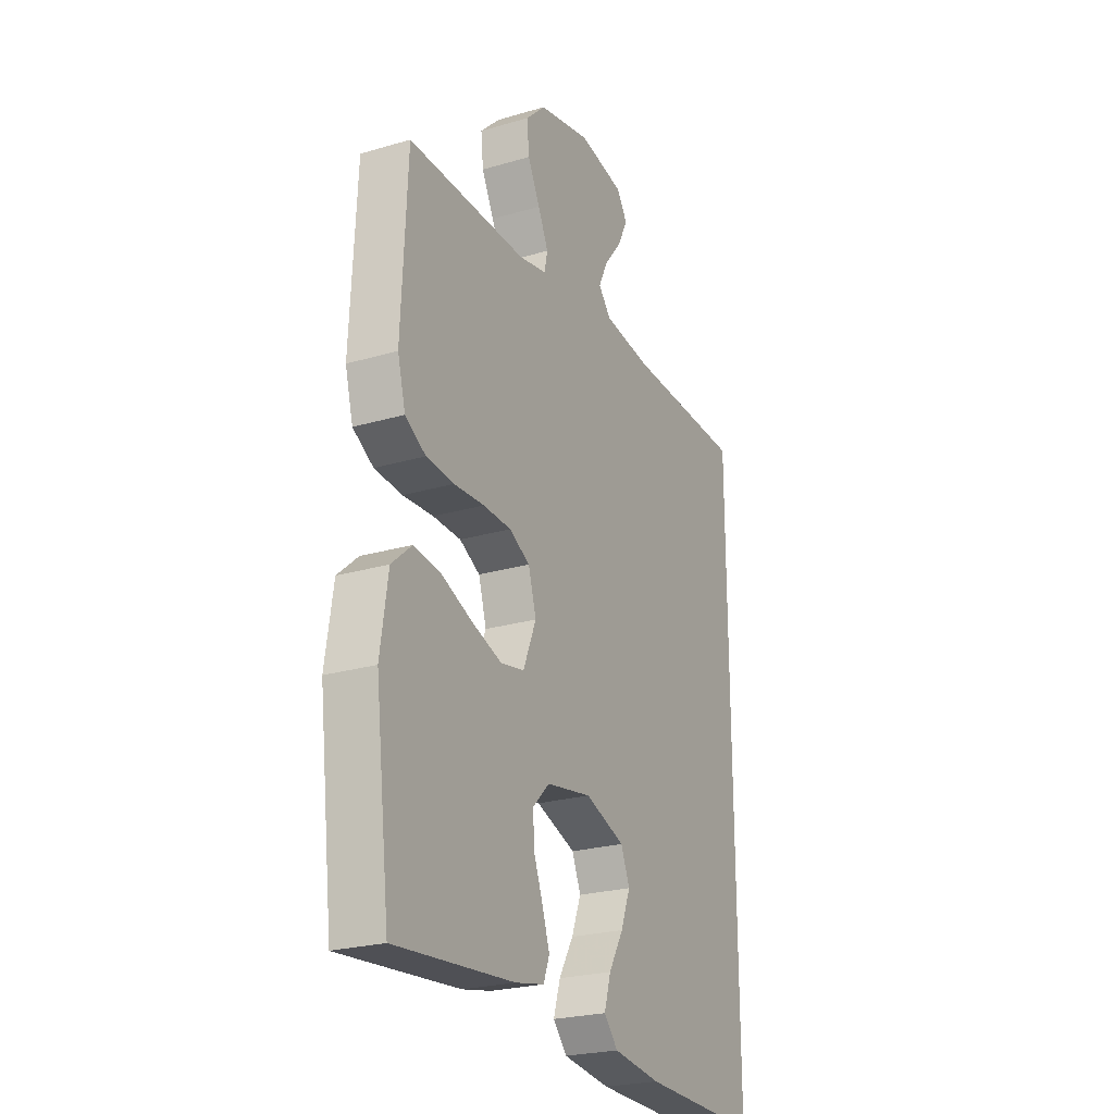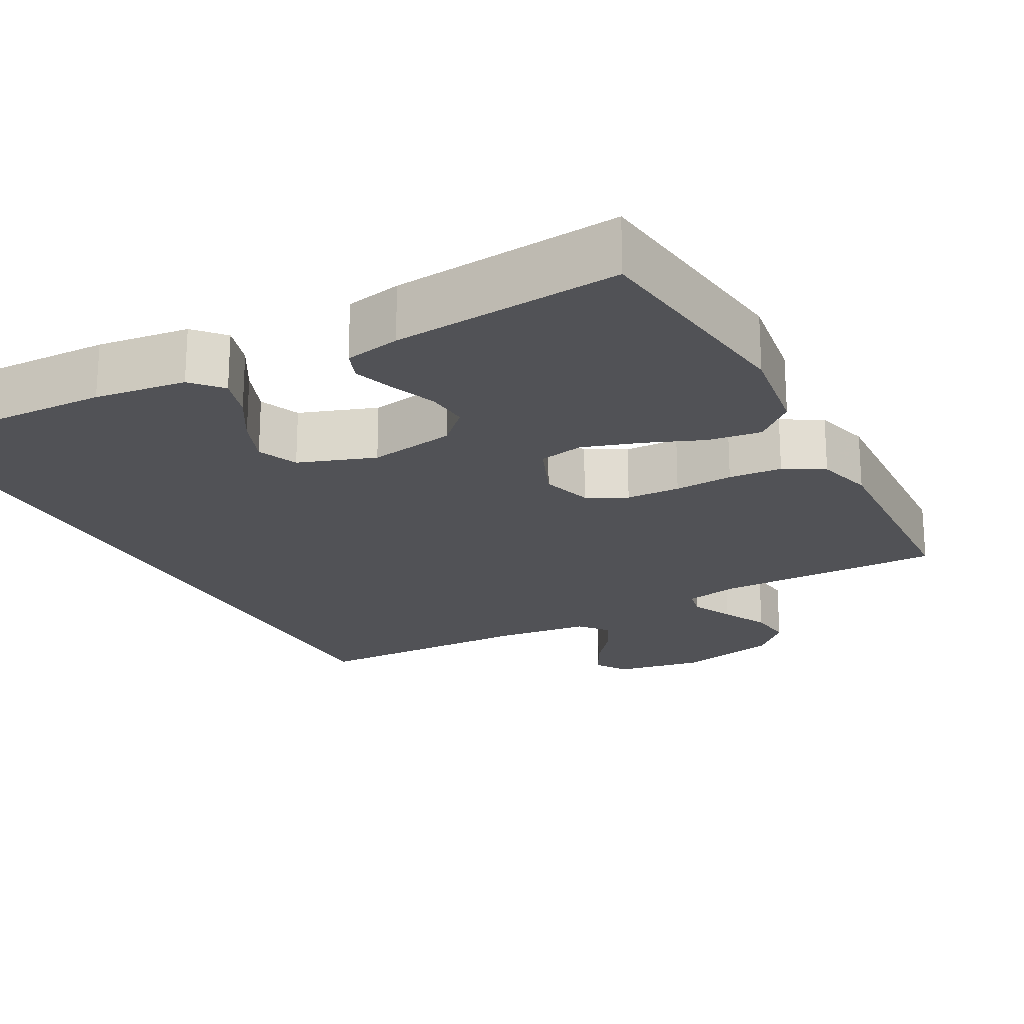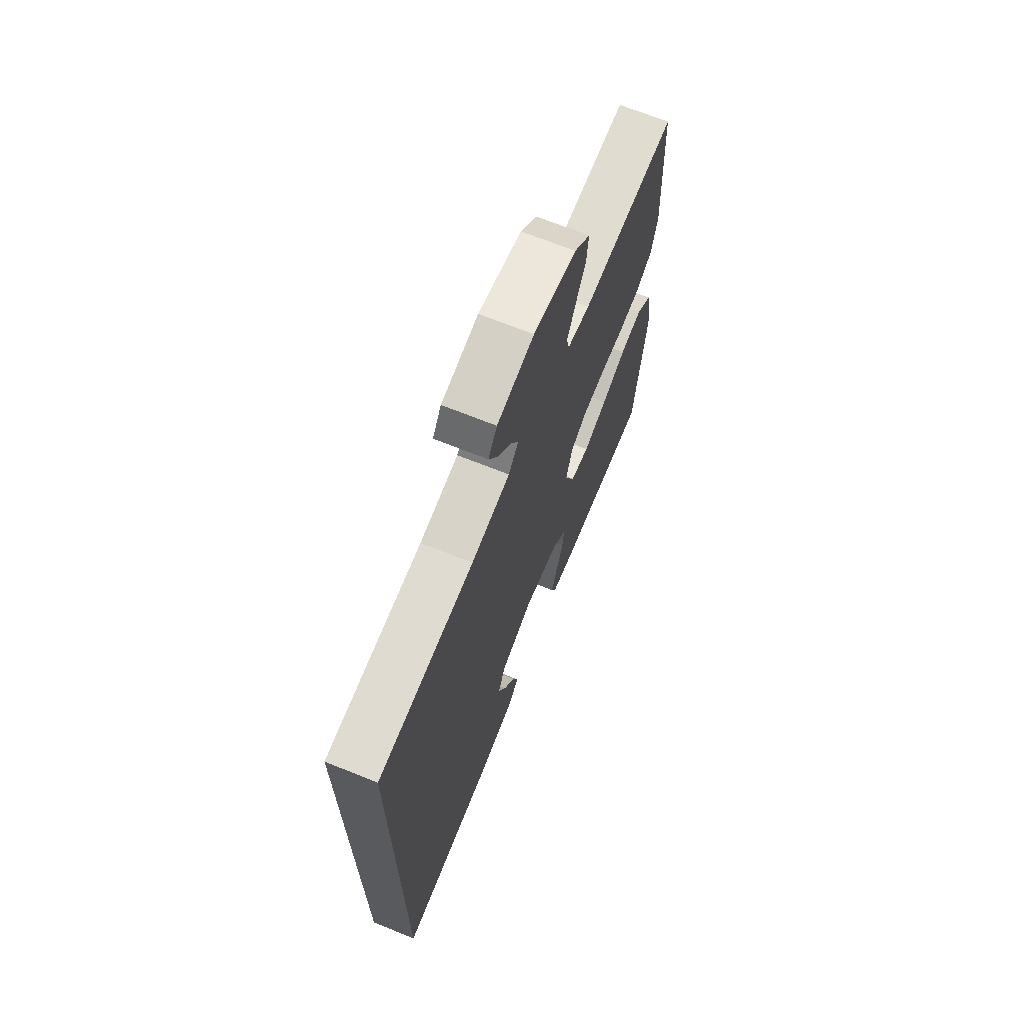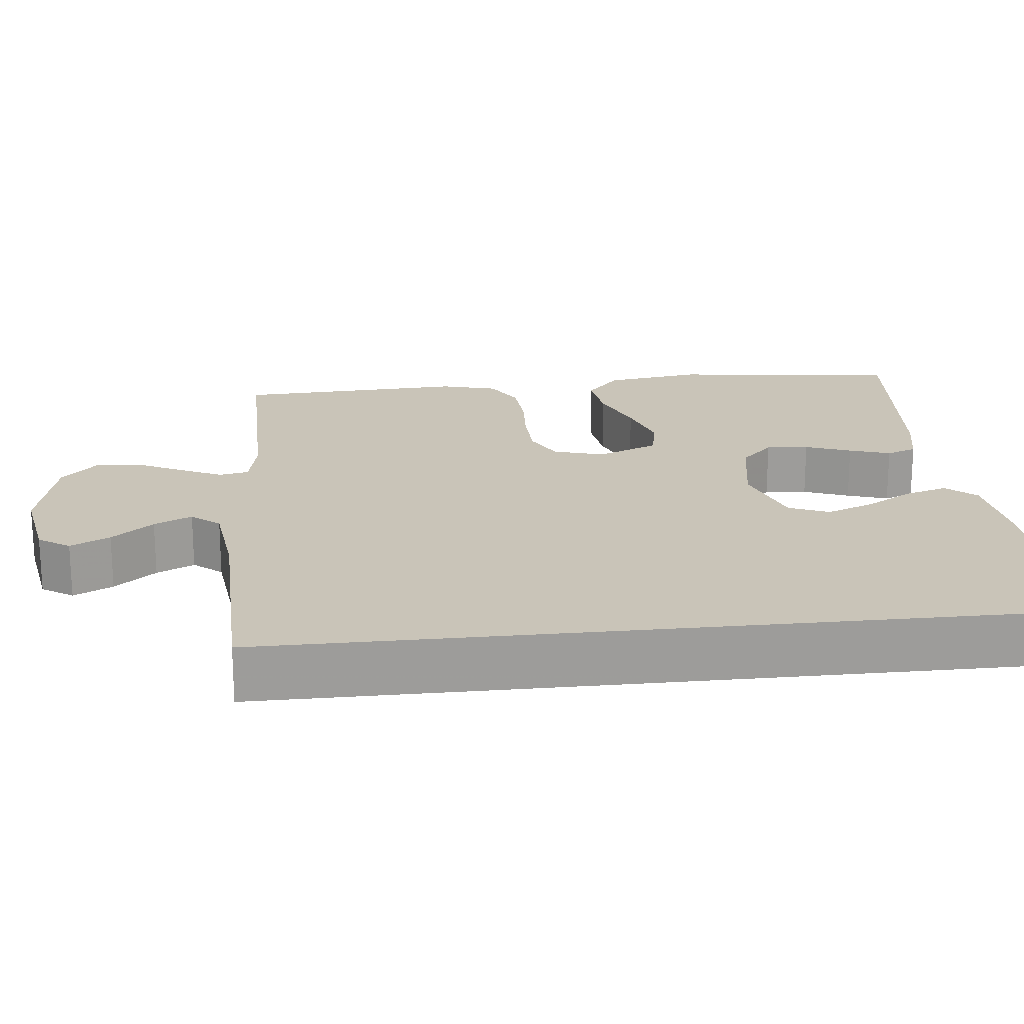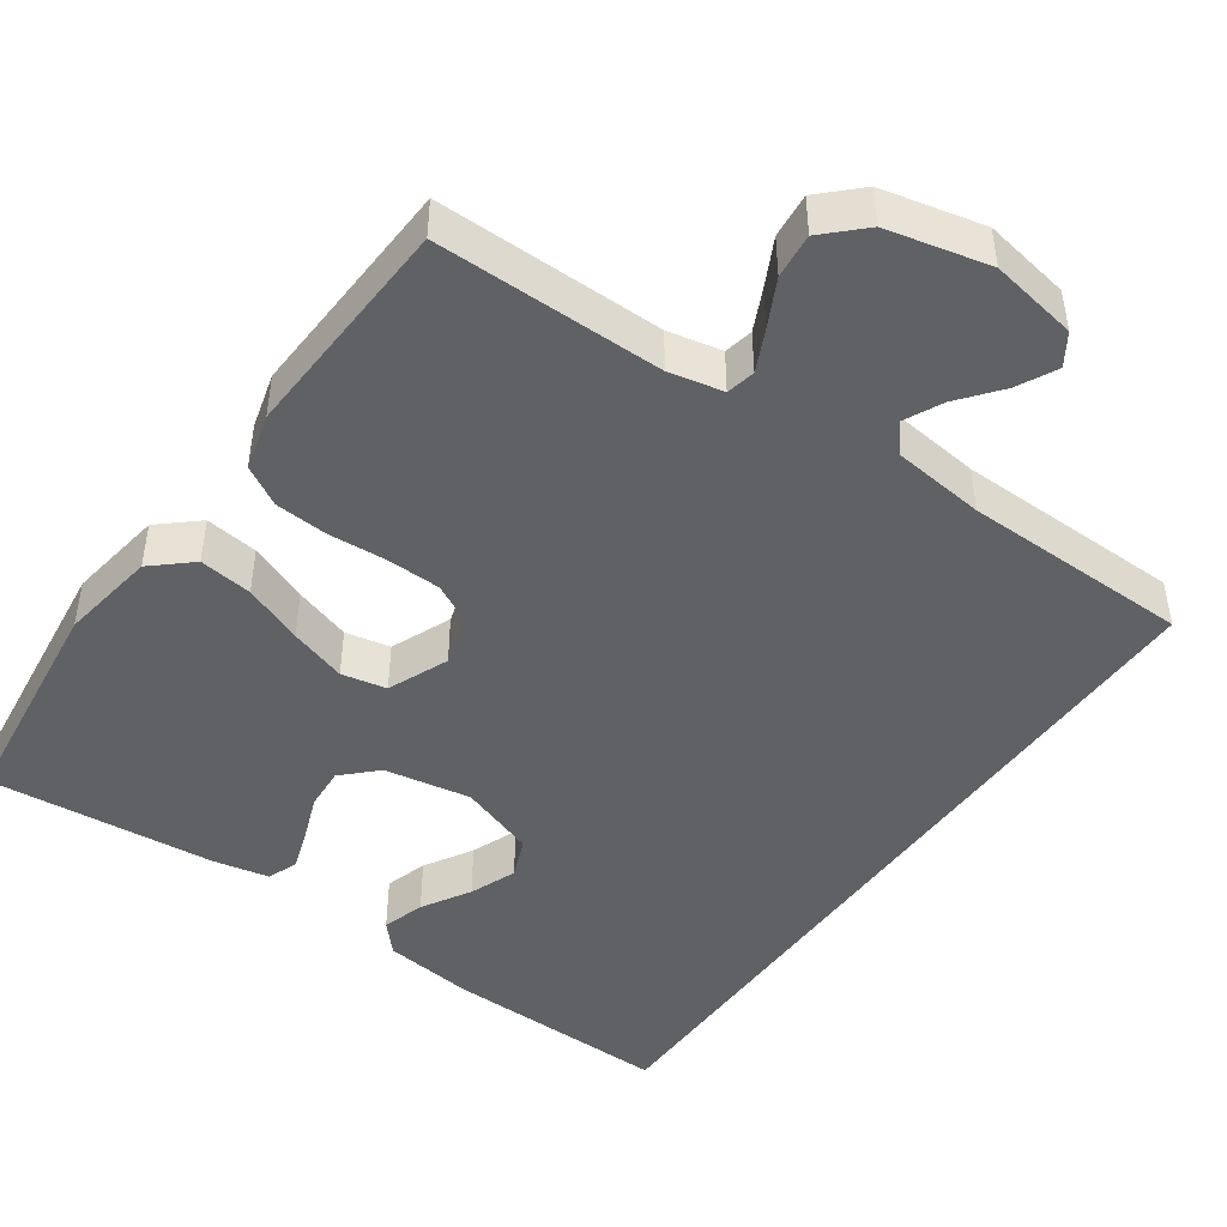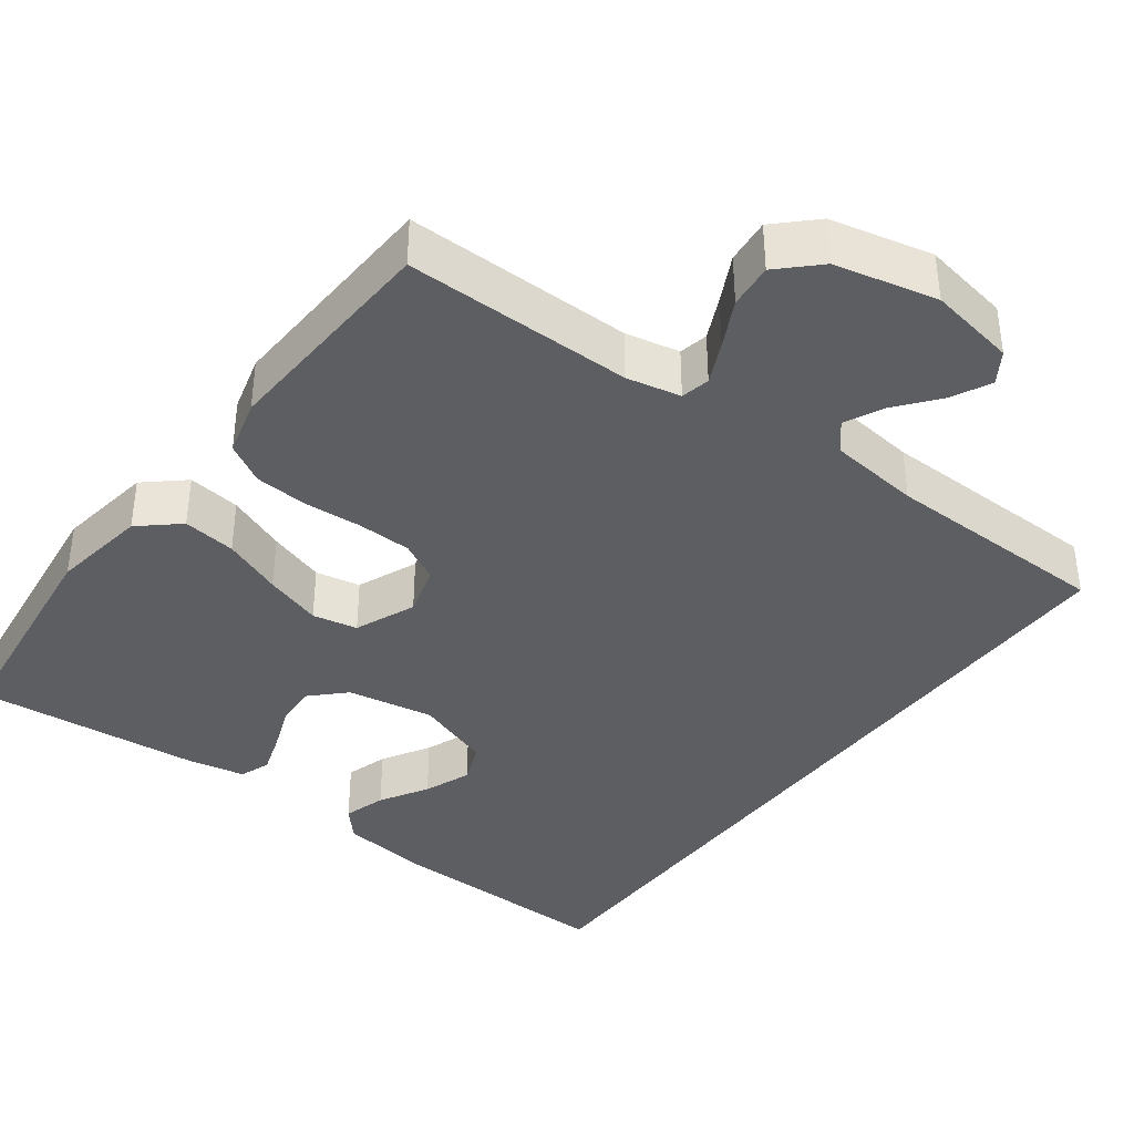
<metadata>
{"format":"obj","ext":"obj","renderer":"f3d","projection":"perspective","resolution":1024,"background":"white","views":[{"elev":-24.4,"azim":-64.2,"up":"+Z"},{"elev":-21.2,"azim":-151.8,"up":"+Y"},{"elev":69.2,"azim":111.9,"up":"+Z"},{"elev":20.1,"azim":83.8,"up":"+Y"},{"elev":-45.9,"azim":-35.2,"up":"+Y"},{"elev":-38.4,"azim":-36.9,"up":"+Y"}]}
</metadata>
<code>
v -0.5 0.07 -0.5
v -0.537 0.07 -0.2
v -0.518 0.07 -0.073
v -0.467 0.07 -0.028
v -0.397 0.07 -0.037
v -0.319 0.07 -0.068
v -0.244 0.07 -0.092
v -0.185 0.07 -0.08
v -0.152 0.07 0
v -0.172 0.07 0.067
v -0.224 0.07 0.094
v -0.295 0.07 0.096
v -0.372 0.07 0.091
v -0.442 0.07 0.096
v -0.494 0.07 0.126
v -0.514 0.07 0.2
v -0.5 0.07 0.5
v -0.2 0.07 0.499
v -0.129 0.07 0.514
v -0.121 0.07 0.552
v -0.147 0.07 0.607
v -0.178 0.07 0.668
v -0.184 0.07 0.727
v -0.134 0.07 0.776
v 0 0.07 0.807
v 0.115 0.07 0.787
v 0.142 0.07 0.746
v 0.116 0.07 0.694
v 0.072 0.07 0.639
v 0.048 0.07 0.589
v 0.079 0.07 0.552
v 0.2 0.07 0.538
v 0.5 0.07 0.533
v 0.5 0.07 -0.513
v 0.2 0.07 -0.507
v 0.08 0.07 -0.492
v 0.045 0.07 -0.453
v 0.062 0.07 -0.397
v 0.099 0.07 -0.334
v 0.123 0.07 -0.272
v 0.101 0.07 -0.219
v 0 0.07 -0.184
v -0.114 0.07 -0.204
v -0.157 0.07 -0.247
v -0.153 0.07 -0.303
v -0.13 0.07 -0.363
v -0.112 0.07 -0.417
v -0.127 0.07 -0.457
v -0.2 0.07 -0.472
v -0.5 0 -0.5
v -0.537 0 -0.2
v -0.518 0 -0.073
v -0.467 0 -0.028
v -0.397 0 -0.037
v -0.319 0 -0.068
v -0.244 0 -0.092
v -0.185 0 -0.08
v -0.152 0 0
v -0.172 0 0.067
v -0.224 0 0.094
v -0.295 0 0.096
v -0.372 0 0.091
v -0.442 0 0.096
v -0.494 0 0.126
v -0.514 0 0.2
v -0.5 0 0.5
v -0.2 0 0.499
v -0.129 0 0.514
v -0.121 0 0.552
v -0.147 0 0.607
v -0.178 0 0.668
v -0.184 0 0.727
v -0.134 0 0.776
v 0 0 0.807
v 0.115 0 0.787
v 0.142 0 0.746
v 0.116 0 0.694
v 0.072 0 0.639
v 0.048 0 0.589
v 0.079 0 0.552
v 0.2 0 0.538
v 0.5 0 0.533
v 0.5 0 -0.513
v 0.2 0 -0.507
v 0.08 0 -0.492
v 0.045 0 -0.453
v 0.062 0 -0.397
v 0.099 0 -0.334
v 0.123 0 -0.272
v 0.101 0 -0.219
v 0 0 -0.184
v -0.114 0 -0.204
v -0.157 0 -0.247
v -0.153 0 -0.303
v -0.13 0 -0.363
v -0.112 0 -0.417
v -0.127 0 -0.457
v -0.2 0 -0.472
f 45 46 47 48
f 45 48 49 1
f 36 37 38 39
f 36 39 40
f 35 36 40
f 32 33 34 35
f 31 32 35 40
f 30 31 40 41
f 26 27 28 29
f 26 29 30
f 25 26 30
f 21 22 23 24
f 20 21 24 25
f 19 20 25 30
f 15 16 17 18
f 15 18 19
f 12 13 14 15
f 11 12 15 19
f 10 11 19 30
f 3 4 5 6
f 3 6 7
f 2 3 7
f 44 45 1 2
f 43 44 2 7
f 42 43 7 8
f 41 42 8 9
f 9 10 30 41
f 97 96 95 94
f 50 98 97 94
f 88 87 86 85
f 89 88 85
f 89 85 84
f 84 83 82 81
f 89 84 81 80
f 90 89 80 79
f 78 77 76 75
f 79 78 75
f 79 75 74
f 73 72 71 70
f 74 73 70 69
f 79 74 69 68
f 67 66 65 64
f 68 67 64
f 64 63 62 61
f 68 64 61 60
f 79 68 60 59
f 55 54 53 52
f 56 55 52
f 56 52 51
f 51 50 94 93
f 56 51 93 92
f 57 56 92 91
f 58 57 91 90
f 90 79 59 58
f 1 50 51 2
f 2 51 52 3
f 3 52 53 4
f 4 53 54 5
f 5 54 55 6
f 6 55 56 7
f 7 56 57 8
f 8 57 58 9
f 9 58 59 10
f 10 59 60 11
f 11 60 61 12
f 12 61 62 13
f 13 62 63 14
f 14 63 64 15
f 15 64 65 16
f 16 65 66 17
f 17 66 67 18
f 18 67 68 19
f 19 68 69 20
f 20 69 70 21
f 21 70 71 22
f 22 71 72 23
f 23 72 73 24
f 24 73 74 25
f 25 74 75 26
f 26 75 76 27
f 27 76 77 28
f 28 77 78 29
f 29 78 79 30
f 30 79 80 31
f 31 80 81 32
f 32 81 82 33
f 33 82 83 34
f 34 83 84 35
f 35 84 85 36
f 36 85 86 37
f 37 86 87 38
f 38 87 88 39
f 39 88 89 40
f 40 89 90 41
f 41 90 91 42
f 42 91 92 43
f 43 92 93 44
f 44 93 94 45
f 45 94 95 46
f 46 95 96 47
f 47 96 97 48
f 48 97 98 49
f 49 98 50 1

</code>
